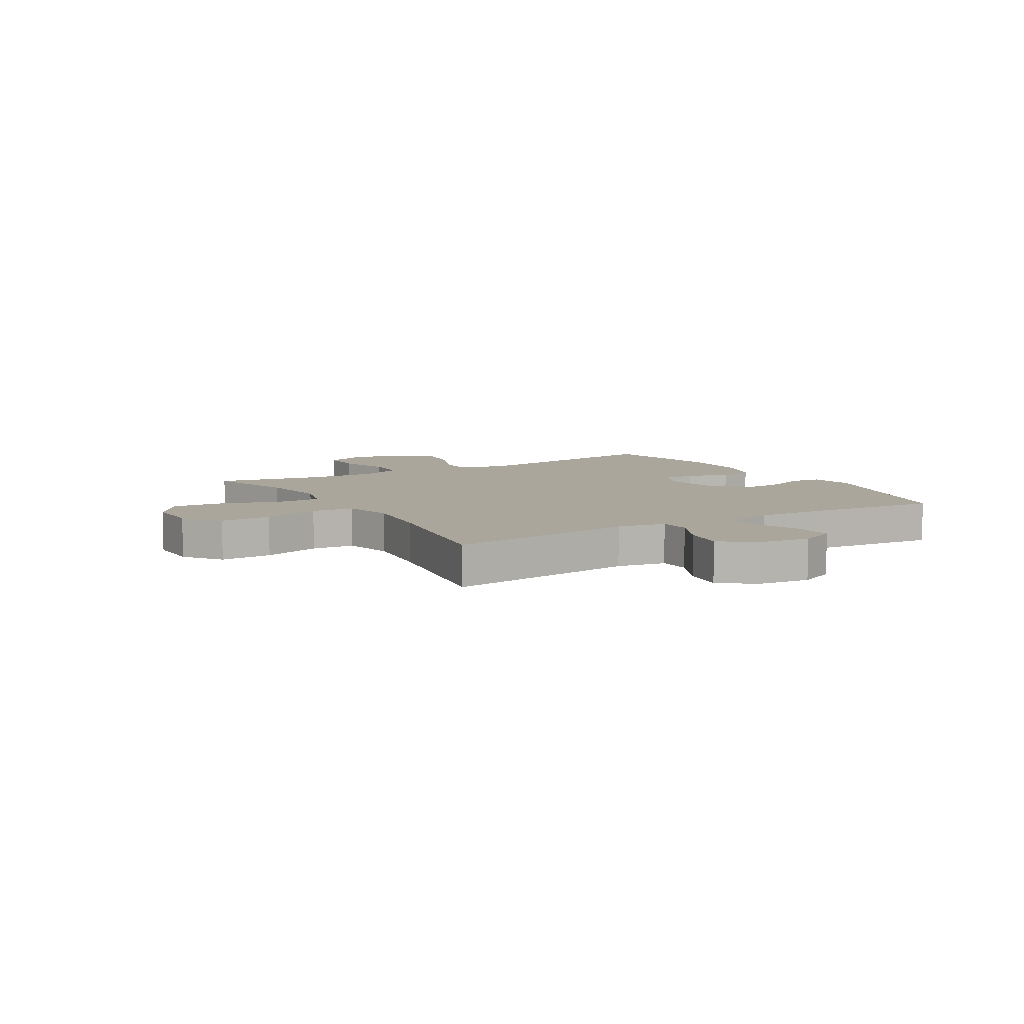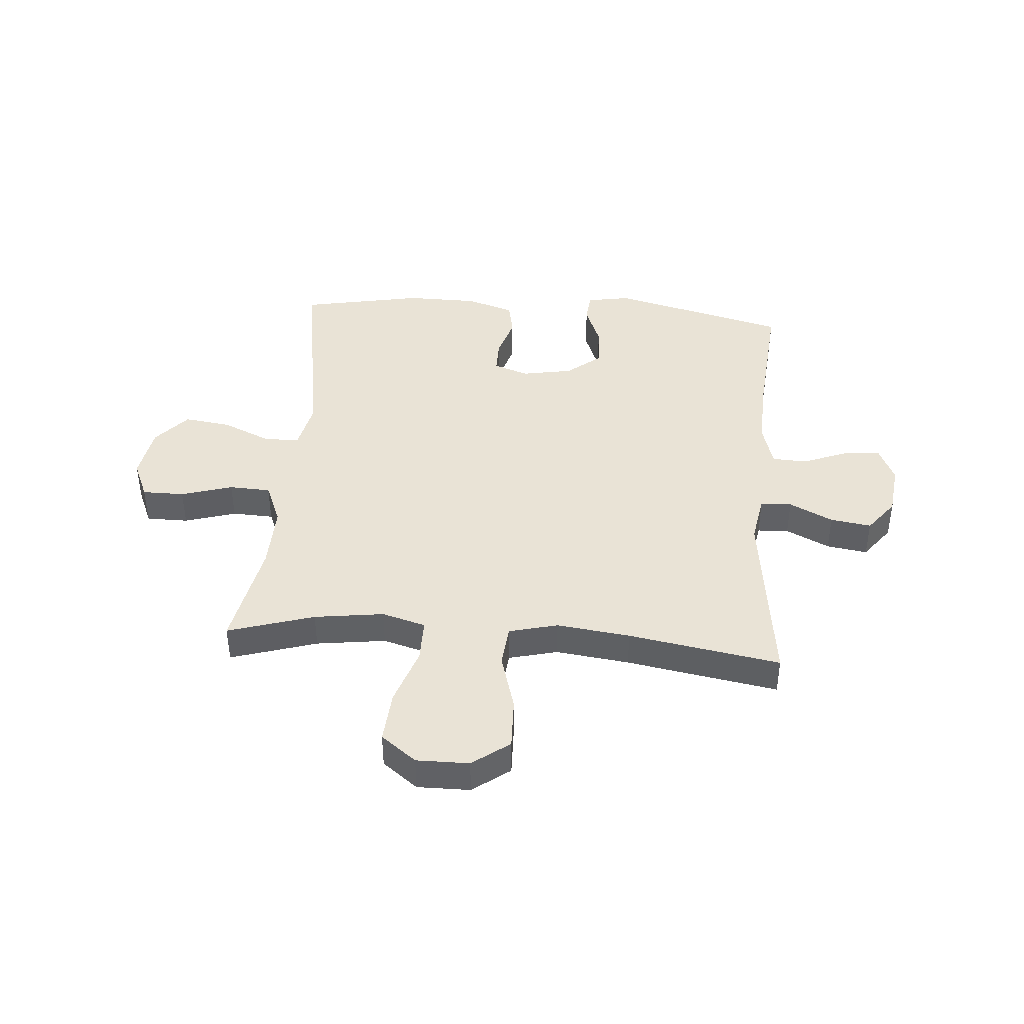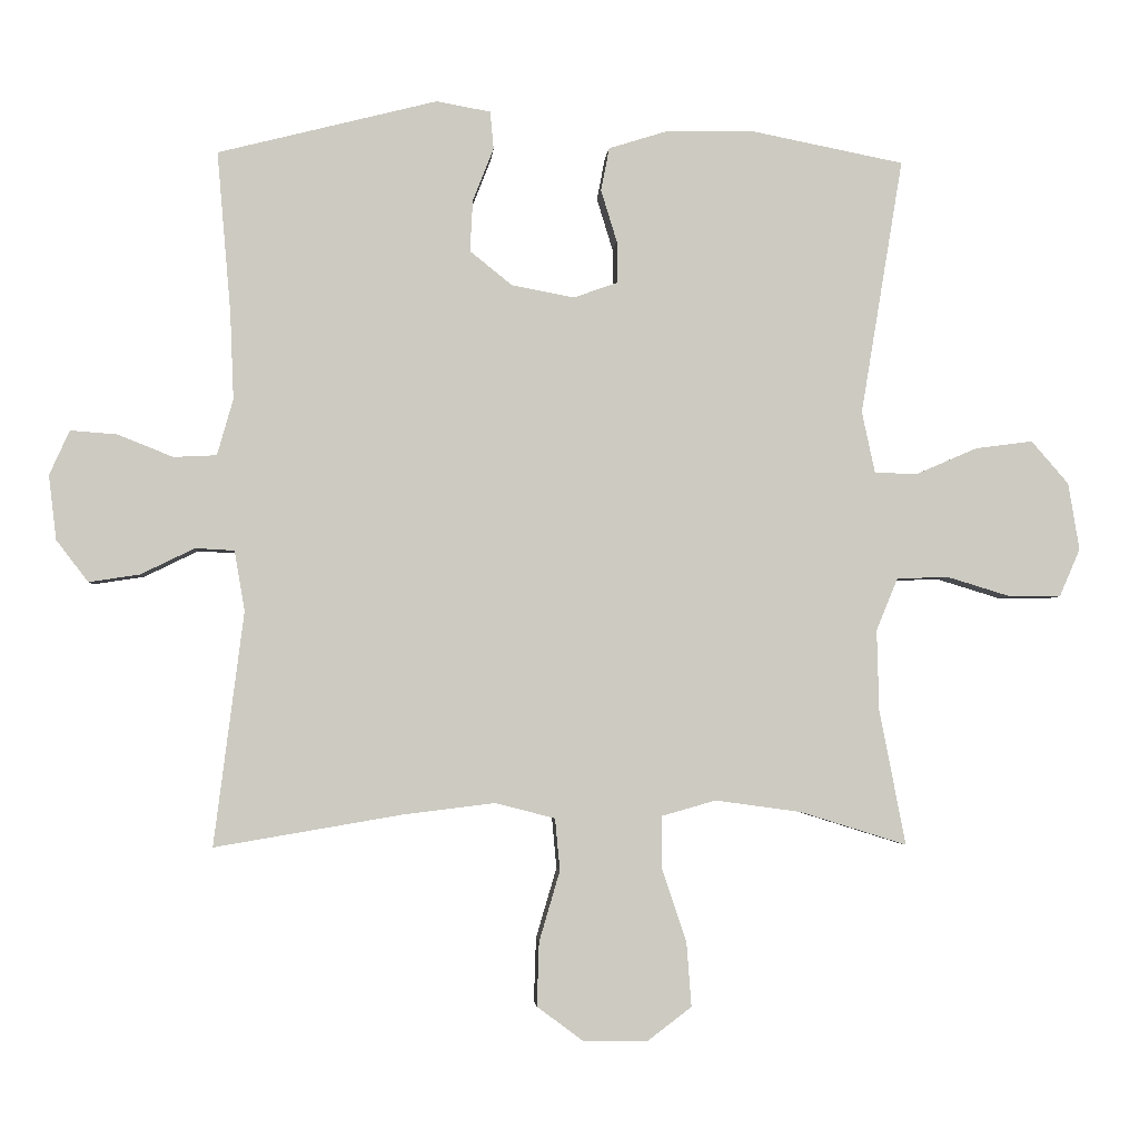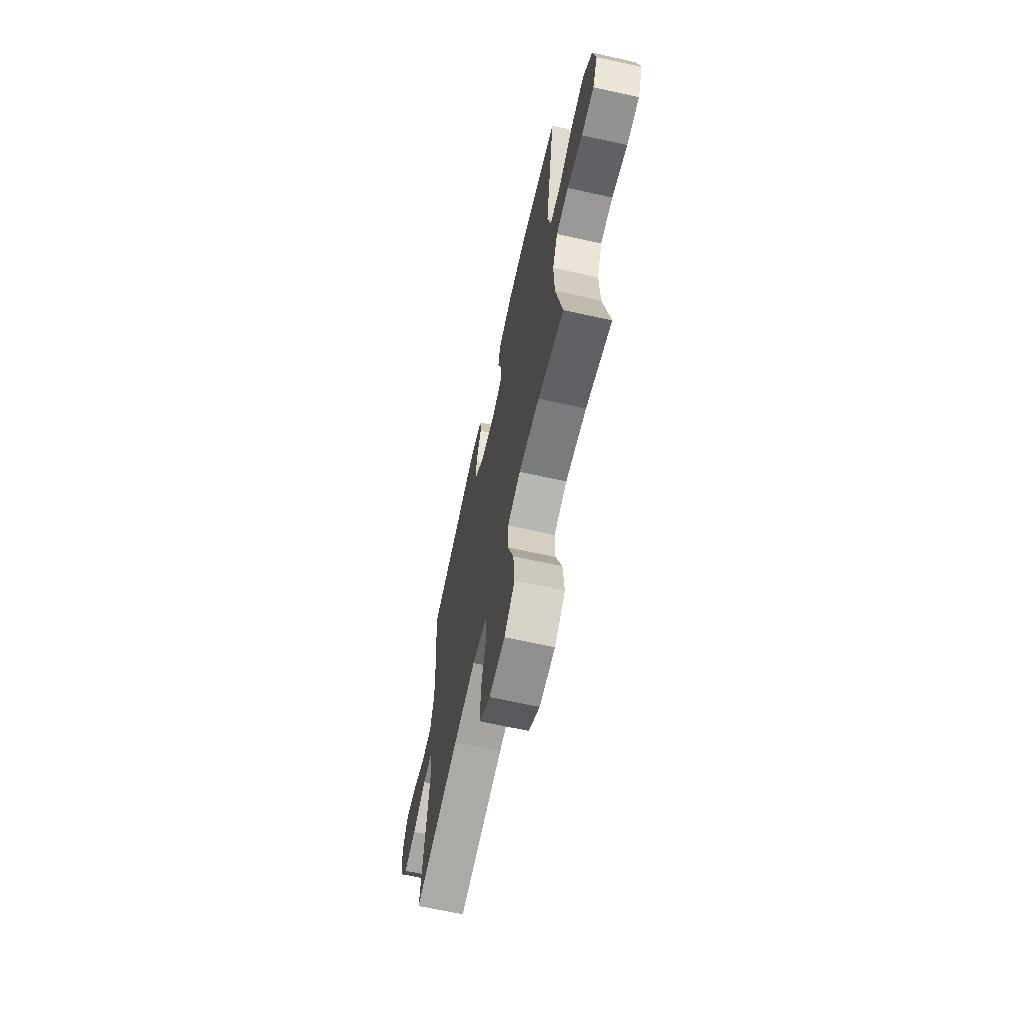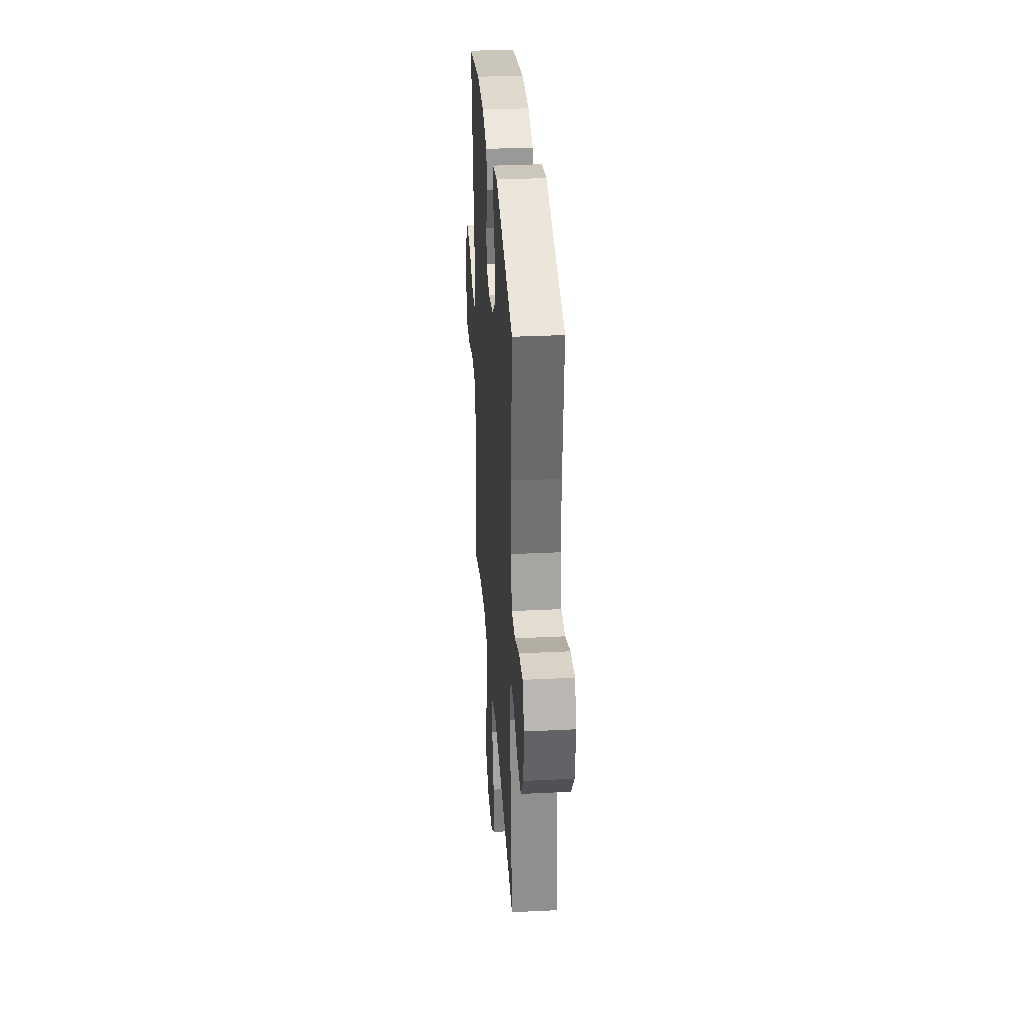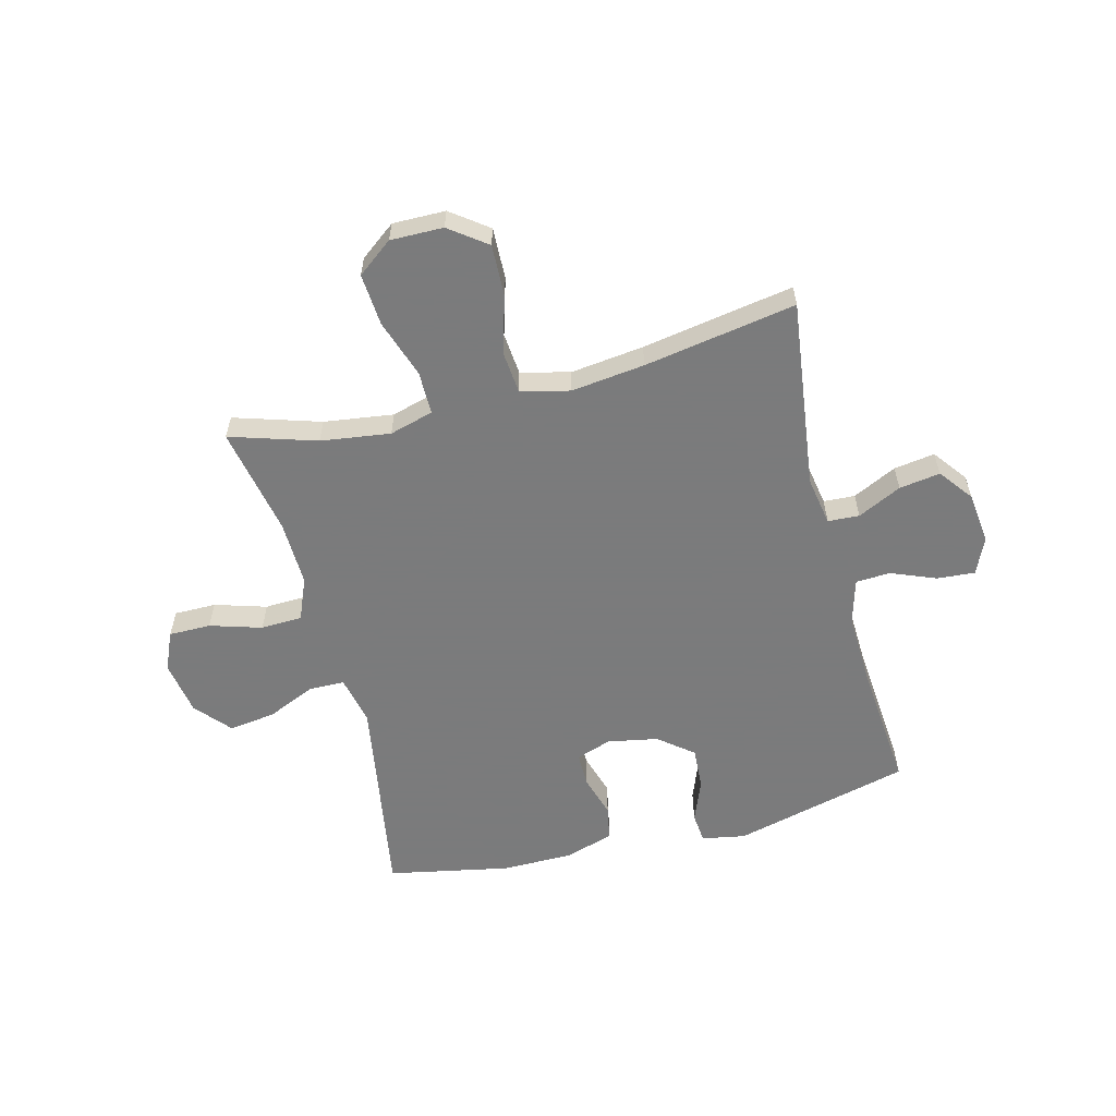
<metadata>
{"format":"obj","ext":"obj","renderer":"f3d","projection":"perspective","resolution":1024,"background":"white","views":[{"elev":7.9,"azim":-120.8,"up":"+Y"},{"elev":42.1,"azim":-175.4,"up":"+Y"},{"elev":-3.0,"azim":-4.3,"up":"+Z"},{"elev":-66.2,"azim":77.5,"up":"+Z"},{"elev":32.5,"azim":-93.9,"up":"+Z"},{"elev":-58.4,"azim":-165.6,"up":"+Y"}]}
</metadata>
<code>
v 0.5 0.07 0.5
v 0.439 0.07 0.131
v 0.458 0.07 0.042
v 0.521 0.07 0.041
v 0.608 0.07 0.079
v 0.691 0.07 0.09
v 0.745 0.07 0.028
v 0.761 0.07 -0.069
v 0.731 0.07 -0.138
v 0.656 0.07 -0.138
v 0.564 0.07 -0.11
v 0.49 0.07 -0.113
v 0.459 0.07 -0.188
v 0.462 0.07 -0.305
v 0.5 0.07 -0.5
v 0.346 0.07 -0.452
v 0.222 0.07 -0.435
v 0.144 0.07 -0.457
v 0.144 0.07 -0.534
v 0.179 0.07 -0.638
v 0.186 0.07 -0.731
v 0.123 0.07 -0.779
v 0.029 0.07 -0.778
v -0.037 0.07 -0.729
v -0.034 0.07 -0.637
v -0.004 0.07 -0.535
v -0.011 0.07 -0.46
v -0.098 0.07 -0.438
v -0.229 0.07 -0.454
v -0.5 0.07 -0.5
v -0.457 0.07 -0.163
v -0.472 0.07 -0.076
v -0.528 0.07 -0.073
v -0.606 0.07 -0.111
v -0.679 0.07 -0.122
v -0.725 0.07 -0.062
v -0.736 0.07 0.031
v -0.707 0.07 0.095
v -0.64 0.07 0.09
v -0.56 0.07 0.058
v -0.498 0.07 0.061
v -0.475 0.07 0.142
v -0.48 0.07 0.266
v -0.5 0.07 0.5
v -0.184 0.07 0.58
v -0.106 0.07 0.566
v -0.101 0.07 0.512
v -0.131 0.07 0.435
v -0.135 0.07 0.361
v -0.074 0.07 0.312
v 0.016 0.07 0.295
v 0.079 0.07 0.317
v 0.079 0.07 0.378
v 0.056 0.07 0.453
v 0.068 0.07 0.515
v 0.154 0.07 0.542
v 0.282 0.07 0.543
v 0.5 0 0.5
v 0.439 0 0.131
v 0.458 0 0.042
v 0.521 0 0.041
v 0.608 0 0.079
v 0.691 0 0.09
v 0.745 0 0.028
v 0.761 0 -0.069
v 0.731 0 -0.138
v 0.656 0 -0.138
v 0.564 0 -0.11
v 0.49 0 -0.113
v 0.459 0 -0.188
v 0.462 0 -0.305
v 0.5 0 -0.5
v 0.346 0 -0.452
v 0.222 0 -0.435
v 0.144 0 -0.457
v 0.144 0 -0.534
v 0.179 0 -0.638
v 0.186 0 -0.731
v 0.123 0 -0.779
v 0.029 0 -0.778
v -0.037 0 -0.729
v -0.034 0 -0.637
v -0.004 0 -0.535
v -0.011 0 -0.46
v -0.098 0 -0.438
v -0.229 0 -0.454
v -0.5 0 -0.5
v -0.457 0 -0.163
v -0.472 0 -0.076
v -0.528 0 -0.073
v -0.606 0 -0.111
v -0.679 0 -0.122
v -0.725 0 -0.062
v -0.736 0 0.031
v -0.707 0 0.095
v -0.64 0 0.09
v -0.56 0 0.058
v -0.498 0 0.061
v -0.475 0 0.142
v -0.48 0 0.266
v -0.5 0 0.5
v -0.184 0 0.58
v -0.106 0 0.566
v -0.101 0 0.512
v -0.131 0 0.435
v -0.135 0 0.361
v -0.074 0 0.312
v 0.016 0 0.295
v 0.079 0 0.317
v 0.079 0 0.378
v 0.056 0 0.453
v 0.068 0 0.515
v 0.154 0 0.542
v 0.282 0 0.543
f 57 1 2
f 56 57 2
f 55 56 2
f 54 55 2
f 53 54 2
f 52 53 2 3
f 51 52 3
f 50 51 3
f 46 47 48
f 45 46 48
f 44 45 48
f 43 44 48
f 42 43 48 49
f 41 42 49 50
f 38 39 40
f 37 38 40
f 36 37 40
f 35 36 40
f 34 35 40
f 33 34 40
f 32 33 40 41
f 29 30 31
f 28 29 31 32
f 41 50 3
f 32 41 3
f 28 32 3
f 27 28 3
f 24 25 26
f 23 24 26
f 22 23 26
f 21 22 26
f 20 21 26
f 19 20 26
f 14 15 16
f 13 14 16 17
f 12 13 17 18
f 9 10 11
f 8 9 11
f 7 8 11
f 6 7 11
f 5 6 11
f 4 5 11
f 4 11 12
f 3 4 12 18
f 18 19 26 27
f 3 18 27
f 59 58 114
f 59 114 113
f 59 113 112
f 59 112 111
f 59 111 110
f 60 59 110 109
f 60 109 108
f 60 108 107
f 105 104 103
f 105 103 102
f 105 102 101
f 105 101 100
f 106 105 100 99
f 107 106 99 98
f 97 96 95
f 97 95 94
f 97 94 93
f 97 93 92
f 97 92 91
f 97 91 90
f 98 97 90 89
f 88 87 86
f 89 88 86 85
f 60 107 98
f 60 98 89
f 60 89 85
f 60 85 84
f 83 82 81
f 83 81 80
f 83 80 79
f 83 79 78
f 83 78 77
f 83 77 76
f 73 72 71
f 74 73 71 70
f 75 74 70 69
f 68 67 66
f 68 66 65
f 68 65 64
f 68 64 63
f 68 63 62
f 68 62 61
f 69 68 61
f 75 69 61 60
f 84 83 76 75
f 84 75 60
f 1 58 59 2
f 2 59 60 3
f 3 60 61 4
f 4 61 62 5
f 5 62 63 6
f 6 63 64 7
f 7 64 65 8
f 8 65 66 9
f 9 66 67 10
f 10 67 68 11
f 11 68 69 12
f 12 69 70 13
f 13 70 71 14
f 14 71 72 15
f 15 72 73 16
f 16 73 74 17
f 17 74 75 18
f 18 75 76 19
f 19 76 77 20
f 20 77 78 21
f 21 78 79 22
f 22 79 80 23
f 23 80 81 24
f 24 81 82 25
f 25 82 83 26
f 26 83 84 27
f 27 84 85 28
f 28 85 86 29
f 29 86 87 30
f 30 87 88 31
f 31 88 89 32
f 32 89 90 33
f 33 90 91 34
f 34 91 92 35
f 35 92 93 36
f 36 93 94 37
f 37 94 95 38
f 38 95 96 39
f 39 96 97 40
f 40 97 98 41
f 41 98 99 42
f 42 99 100 43
f 43 100 101 44
f 44 101 102 45
f 45 102 103 46
f 46 103 104 47
f 47 104 105 48
f 48 105 106 49
f 49 106 107 50
f 50 107 108 51
f 51 108 109 52
f 52 109 110 53
f 53 110 111 54
f 54 111 112 55
f 55 112 113 56
f 56 113 114 57
f 57 114 58 1

</code>
